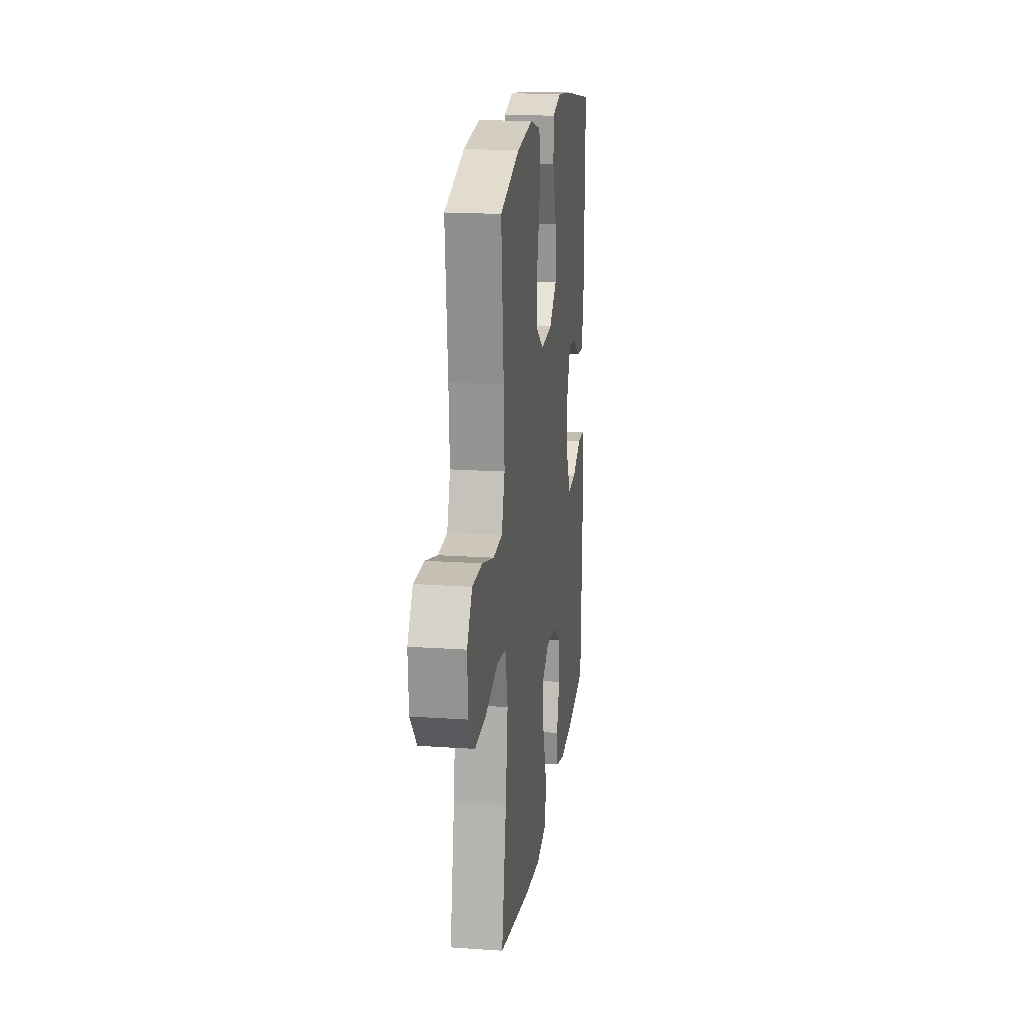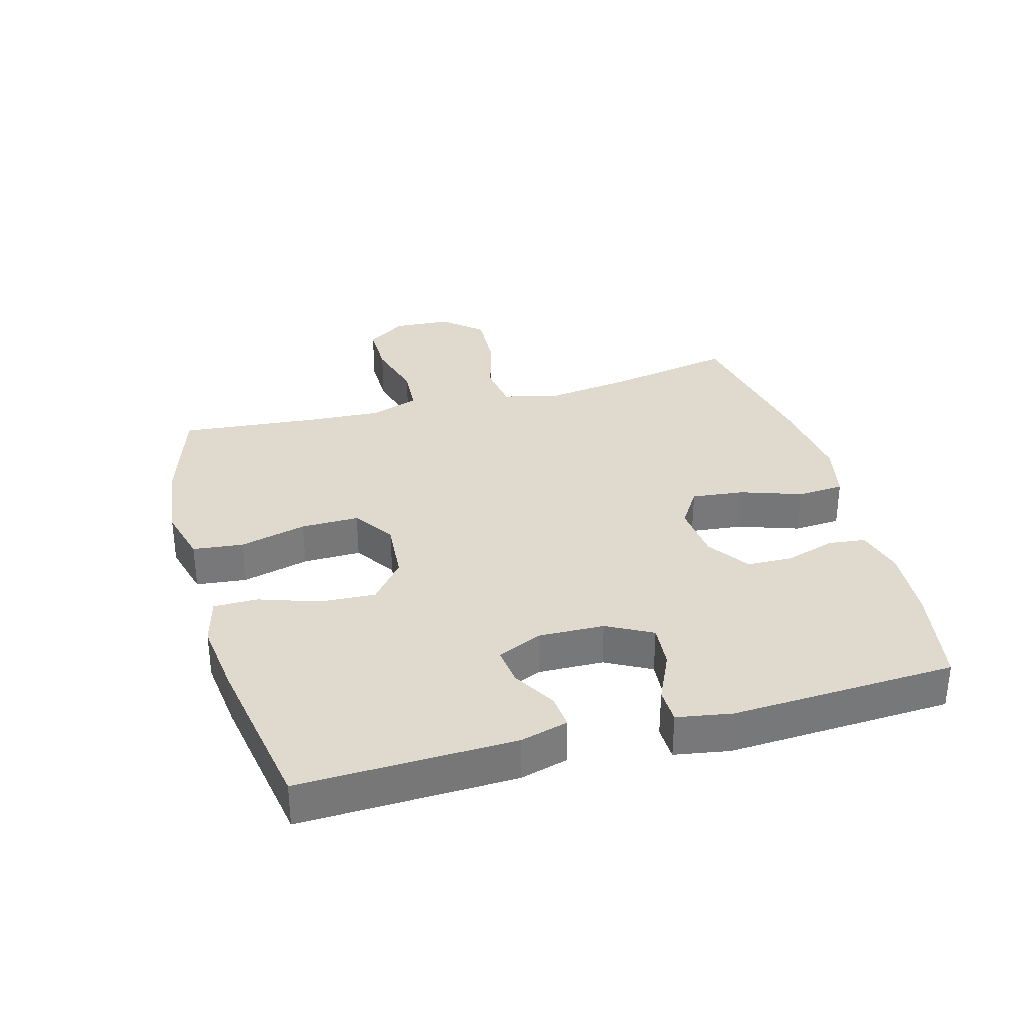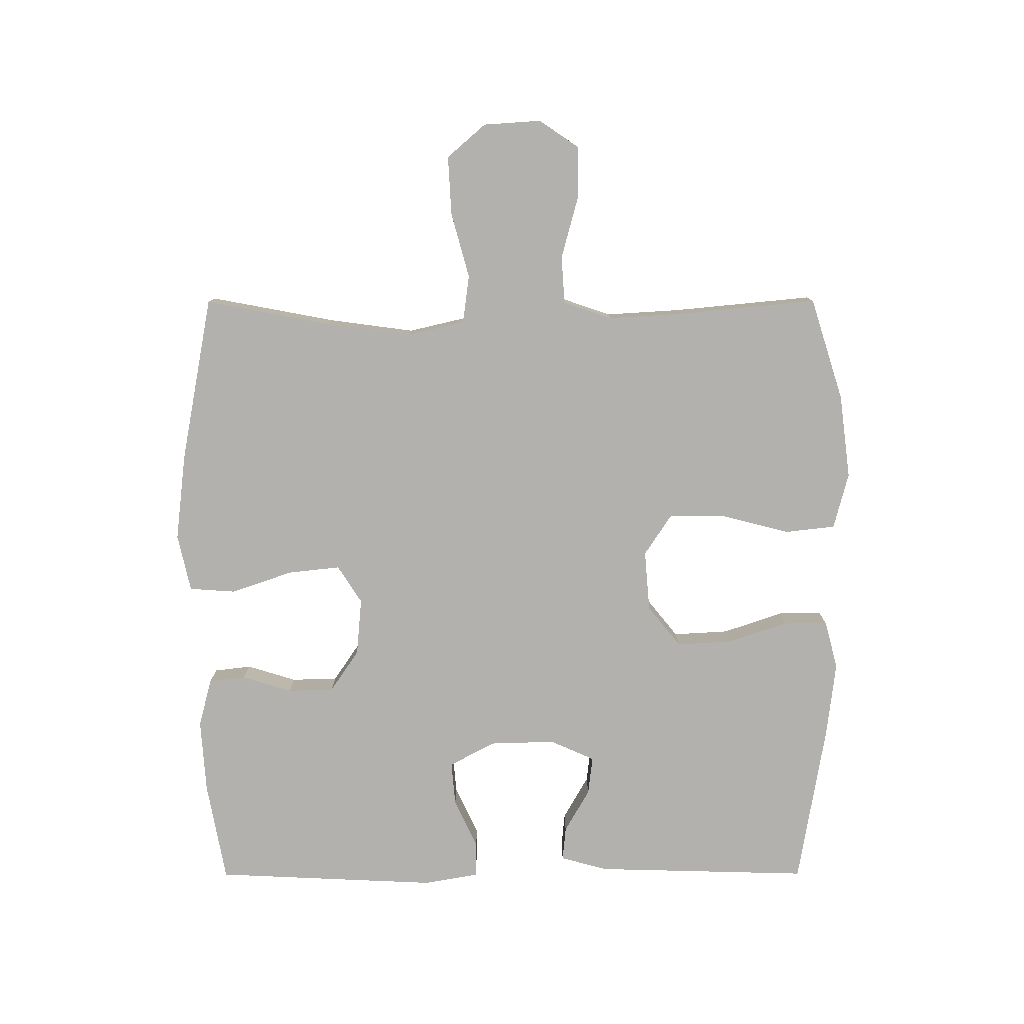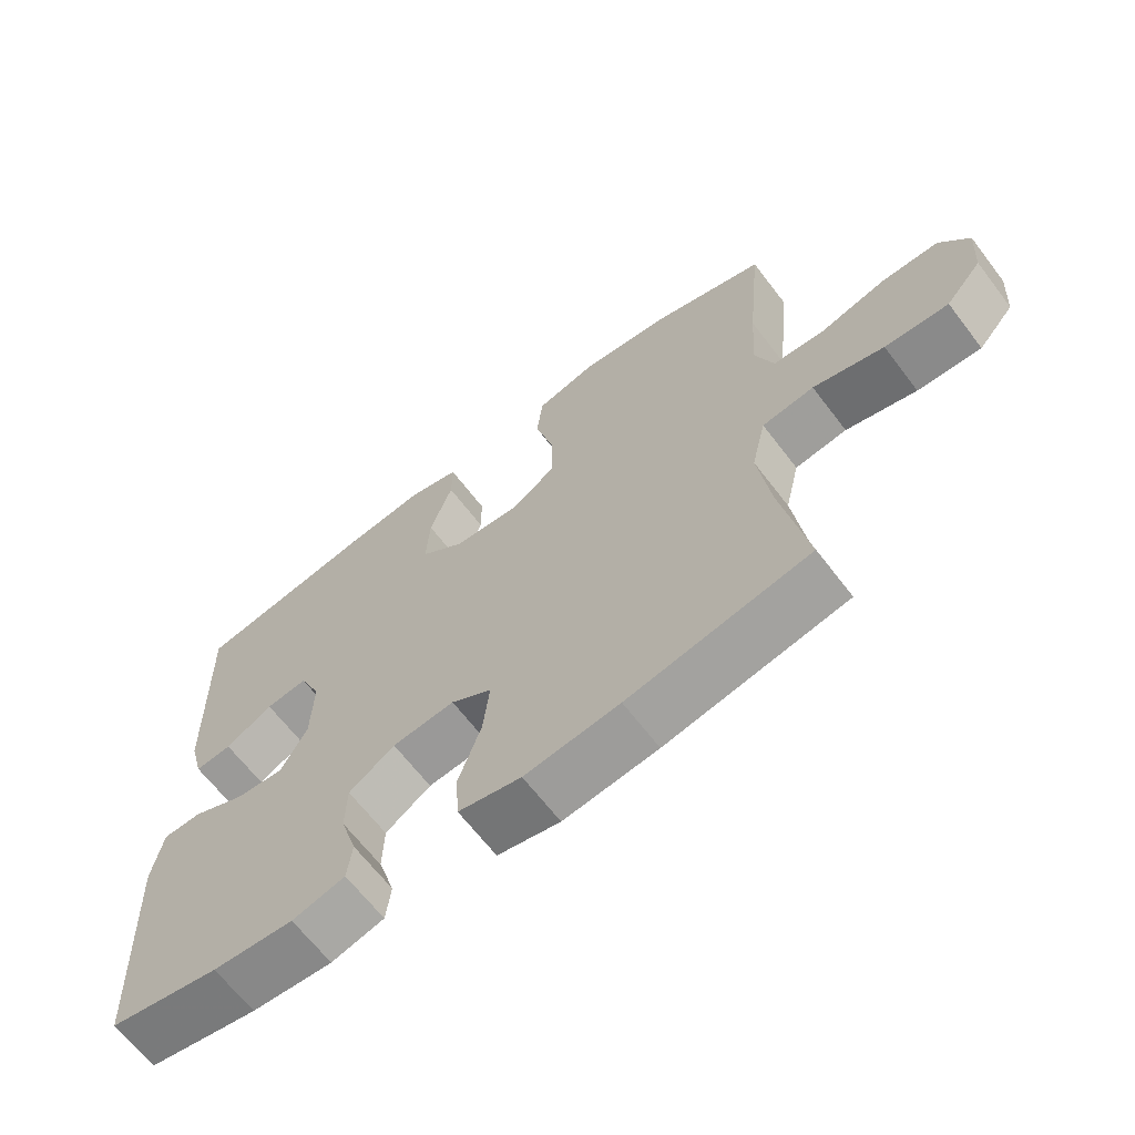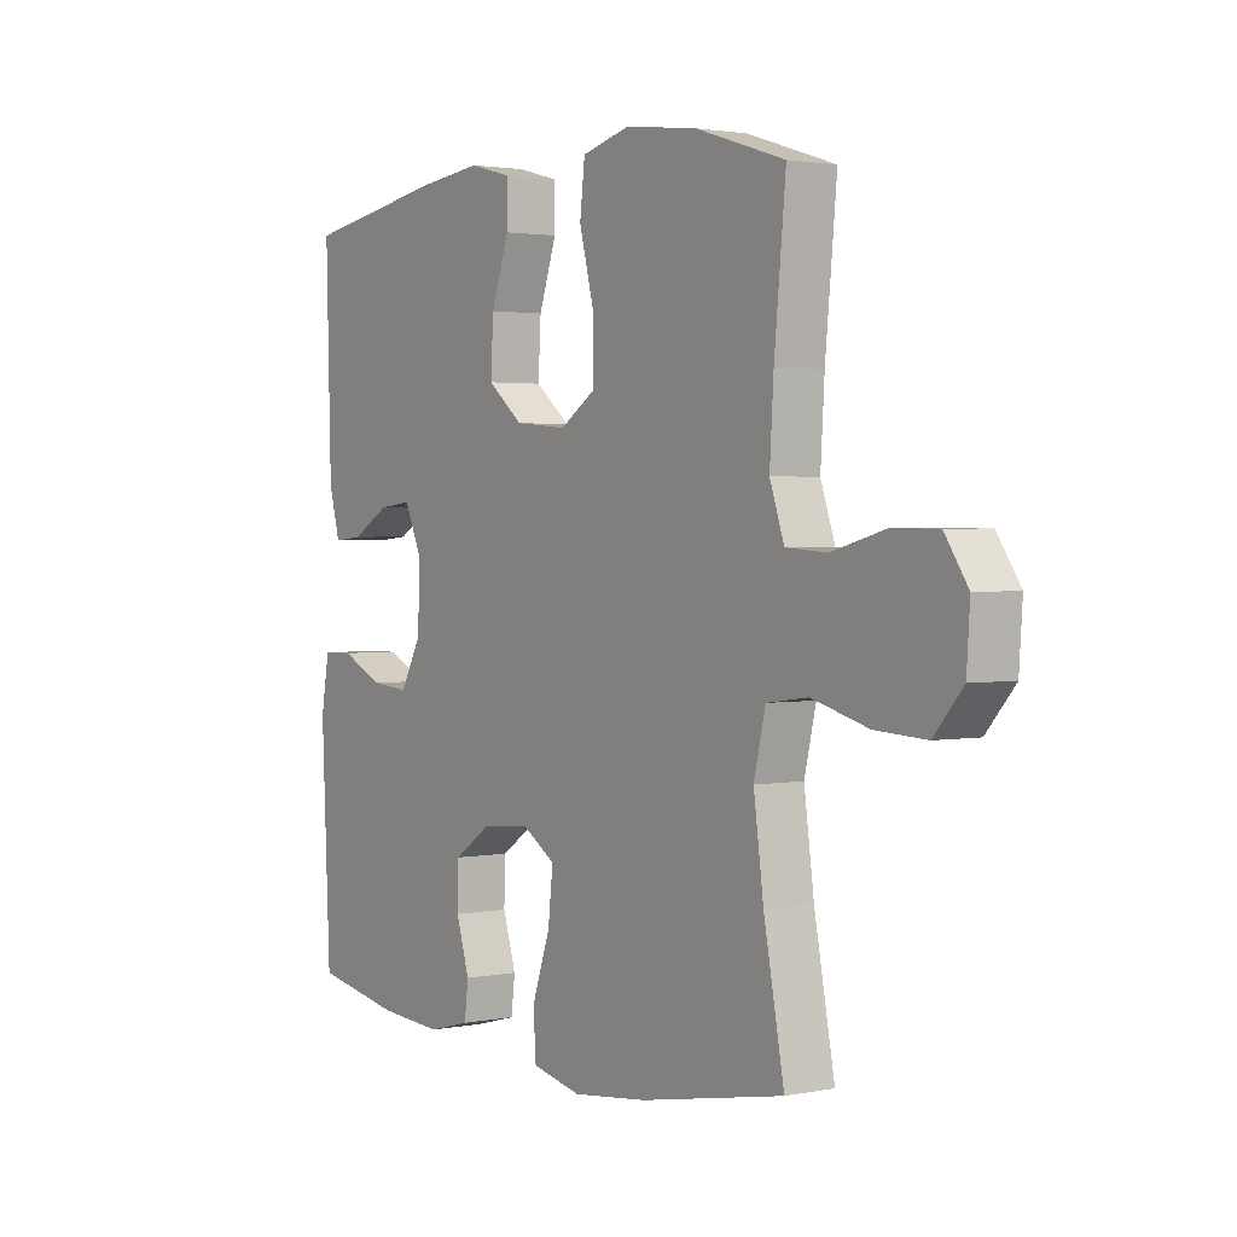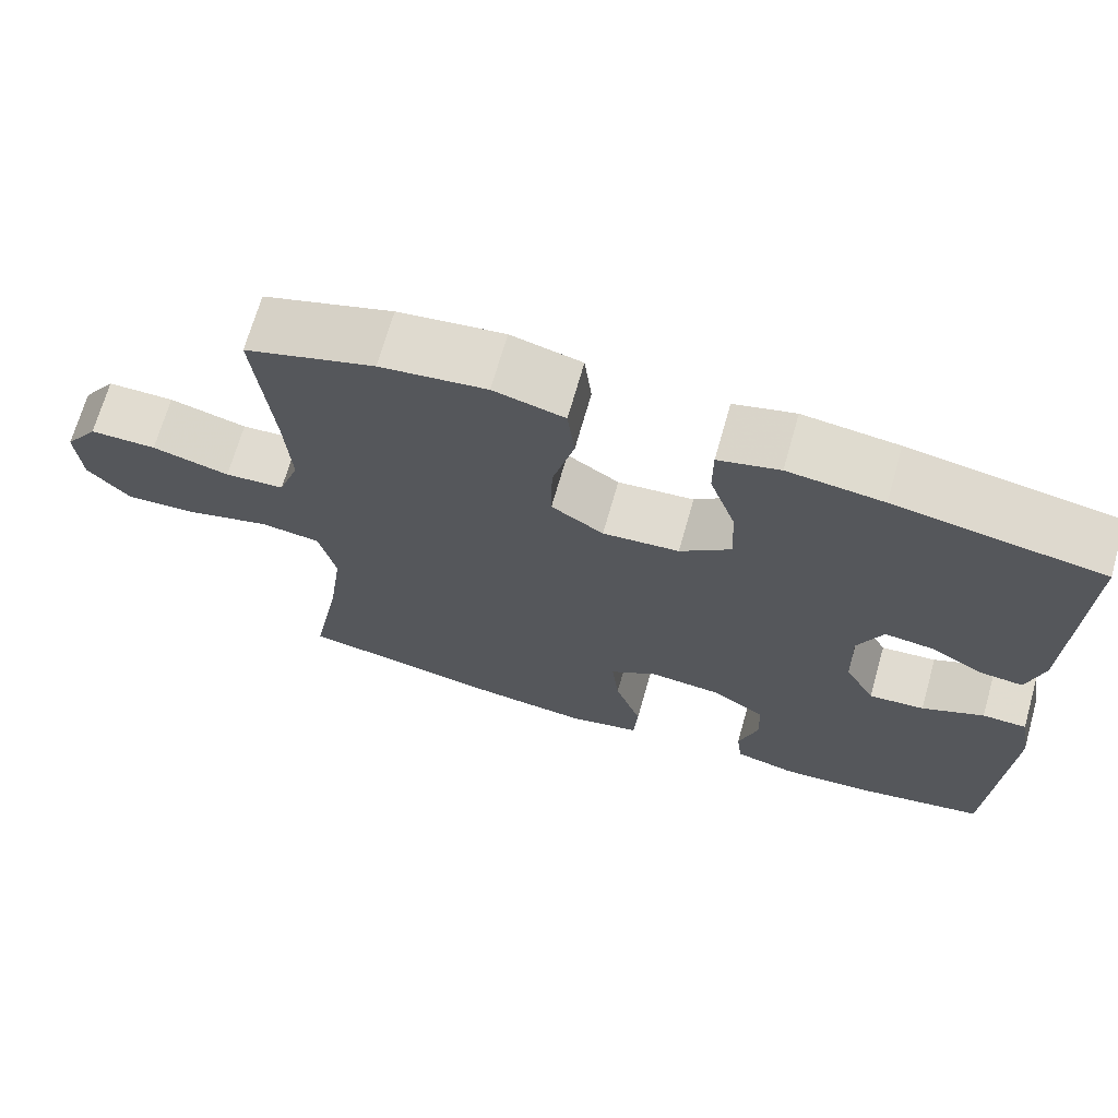
<metadata>
{"format":"obj","ext":"obj","renderer":"f3d","projection":"perspective","resolution":1024,"background":"white","views":[{"elev":18.1,"azim":-82.4,"up":"+Z"},{"elev":32.9,"azim":74.4,"up":"+Y"},{"elev":-79.2,"azim":-89.9,"up":"+Y"},{"elev":-65.7,"azim":-142.6,"up":"+Z"},{"elev":2.1,"azim":-124.9,"up":"+Z"},{"elev":69.4,"azim":15.9,"up":"+Z"}]}
</metadata>
<code>
v 0.5 0.07 -0.5
v 0.342 0.07 -0.529
v 0.226 0.07 -0.537
v 0.15 0.07 -0.517
v 0.143 0.07 -0.459
v 0.167 0.07 -0.381
v 0.165 0.07 -0.309
v 0.099 0.07 -0.264
v 0.009 0.07 -0.256
v -0.05 0.07 -0.294
v -0.041 0.07 -0.376
v -0.008 0.07 -0.472
v -0.013 0.07 -0.545
v -0.103 0.07 -0.565
v -0.239 0.07 -0.549
v -0.5 0.07 -0.5
v -0.463 0.07 -0.303
v -0.445 0.07 -0.169
v -0.466 0.07 -0.079
v -0.541 0.07 -0.069
v -0.643 0.07 -0.097
v -0.735 0.07 -0.102
v -0.787 0.07 -0.042
v -0.793 0.07 0.048
v -0.751 0.07 0.11
v -0.668 0.07 0.11
v -0.572 0.07 0.084
v -0.498 0.07 0.089
v -0.472 0.07 0.165
v -0.479 0.07 0.281
v -0.5 0.07 0.5
v -0.339 0.07 0.551
v -0.207 0.07 0.568
v -0.119 0.07 0.545
v -0.11 0.07 0.466
v -0.137 0.07 0.361
v -0.138 0.07 0.27
v -0.073 0.07 0.227
v 0.022 0.07 0.235
v 0.086 0.07 0.287
v 0.081 0.07 0.374
v 0.049 0.07 0.468
v 0.049 0.07 0.537
v 0.125 0.07 0.557
v 0.243 0.07 0.543
v 0.5 0.07 0.5
v 0.491 0.07 0.164
v 0.471 0.07 0.089
v 0.418 0.07 0.094
v 0.35 0.07 0.133
v 0.29 0.07 0.14
v 0.259 0.07 0.07
v 0.262 0.07 -0.033
v 0.3 0.07 -0.104
v 0.369 0.07 -0.098
v 0.446 0.07 -0.062
v 0.501 0.07 -0.063
v 0.516 0.07 -0.149
v 0.5 0 -0.5
v 0.342 0 -0.529
v 0.226 0 -0.537
v 0.15 0 -0.517
v 0.143 0 -0.459
v 0.167 0 -0.381
v 0.165 0 -0.309
v 0.099 0 -0.264
v 0.009 0 -0.256
v -0.05 0 -0.294
v -0.041 0 -0.376
v -0.008 0 -0.472
v -0.013 0 -0.545
v -0.103 0 -0.565
v -0.239 0 -0.549
v -0.5 0 -0.5
v -0.463 0 -0.303
v -0.445 0 -0.169
v -0.466 0 -0.079
v -0.541 0 -0.069
v -0.643 0 -0.097
v -0.735 0 -0.102
v -0.787 0 -0.042
v -0.793 0 0.048
v -0.751 0 0.11
v -0.668 0 0.11
v -0.572 0 0.084
v -0.498 0 0.089
v -0.472 0 0.165
v -0.479 0 0.281
v -0.5 0 0.5
v -0.339 0 0.551
v -0.207 0 0.568
v -0.119 0 0.545
v -0.11 0 0.466
v -0.137 0 0.361
v -0.138 0 0.27
v -0.073 0 0.227
v 0.022 0 0.235
v 0.086 0 0.287
v 0.081 0 0.374
v 0.049 0 0.468
v 0.049 0 0.537
v 0.125 0 0.557
v 0.243 0 0.543
v 0.5 0 0.5
v 0.491 0 0.164
v 0.471 0 0.089
v 0.418 0 0.094
v 0.35 0 0.133
v 0.29 0 0.14
v 0.259 0 0.07
v 0.262 0 -0.033
v 0.3 0 -0.104
v 0.369 0 -0.098
v 0.446 0 -0.062
v 0.501 0 -0.063
v 0.516 0 -0.149
f 4 5 6
f 3 4 6
f 2 3 6
f 1 2 6
f 58 1 6
f 57 58 6
f 56 57 6
f 55 56 6
f 54 55 6 7
f 53 54 7 8
f 52 53 8 9
f 51 52 9 10
f 48 49 50
f 47 48 50
f 46 47 50
f 45 46 50
f 44 45 50
f 43 44 50
f 42 43 50
f 41 42 50
f 40 41 50 51
f 39 40 51 10
f 34 35 36
f 33 34 36
f 32 33 36
f 31 32 36
f 30 31 36
f 29 30 36 37
f 28 29 37 38
f 25 26 27
f 24 25 27
f 23 24 27
f 22 23 27
f 21 22 27
f 20 21 27
f 19 20 27 28
f 38 39 10
f 28 38 10
f 19 28 10
f 18 19 10
f 15 16 17
f 14 15 17
f 13 14 17
f 12 13 17
f 11 12 17
f 10 11 17 18
f 64 63 62
f 64 62 61
f 64 61 60
f 64 60 59
f 64 59 116
f 64 116 115
f 64 115 114
f 64 114 113
f 65 64 113 112
f 66 65 112 111
f 67 66 111 110
f 68 67 110 109
f 108 107 106
f 108 106 105
f 108 105 104
f 108 104 103
f 108 103 102
f 108 102 101
f 108 101 100
f 108 100 99
f 109 108 99 98
f 68 109 98 97
f 94 93 92
f 94 92 91
f 94 91 90
f 94 90 89
f 94 89 88
f 95 94 88 87
f 96 95 87 86
f 85 84 83
f 85 83 82
f 85 82 81
f 85 81 80
f 85 80 79
f 85 79 78
f 86 85 78 77
f 68 97 96
f 68 96 86
f 68 86 77
f 68 77 76
f 75 74 73
f 75 73 72
f 75 72 71
f 75 71 70
f 75 70 69
f 76 75 69 68
f 1 59 60 2
f 2 60 61 3
f 3 61 62 4
f 4 62 63 5
f 5 63 64 6
f 6 64 65 7
f 7 65 66 8
f 8 66 67 9
f 9 67 68 10
f 10 68 69 11
f 11 69 70 12
f 12 70 71 13
f 13 71 72 14
f 14 72 73 15
f 15 73 74 16
f 16 74 75 17
f 17 75 76 18
f 18 76 77 19
f 19 77 78 20
f 20 78 79 21
f 21 79 80 22
f 22 80 81 23
f 23 81 82 24
f 24 82 83 25
f 25 83 84 26
f 26 84 85 27
f 27 85 86 28
f 28 86 87 29
f 29 87 88 30
f 30 88 89 31
f 31 89 90 32
f 32 90 91 33
f 33 91 92 34
f 34 92 93 35
f 35 93 94 36
f 36 94 95 37
f 37 95 96 38
f 38 96 97 39
f 39 97 98 40
f 40 98 99 41
f 41 99 100 42
f 42 100 101 43
f 43 101 102 44
f 44 102 103 45
f 45 103 104 46
f 46 104 105 47
f 47 105 106 48
f 48 106 107 49
f 49 107 108 50
f 50 108 109 51
f 51 109 110 52
f 52 110 111 53
f 53 111 112 54
f 54 112 113 55
f 55 113 114 56
f 56 114 115 57
f 57 115 116 58
f 58 116 59 1

</code>
